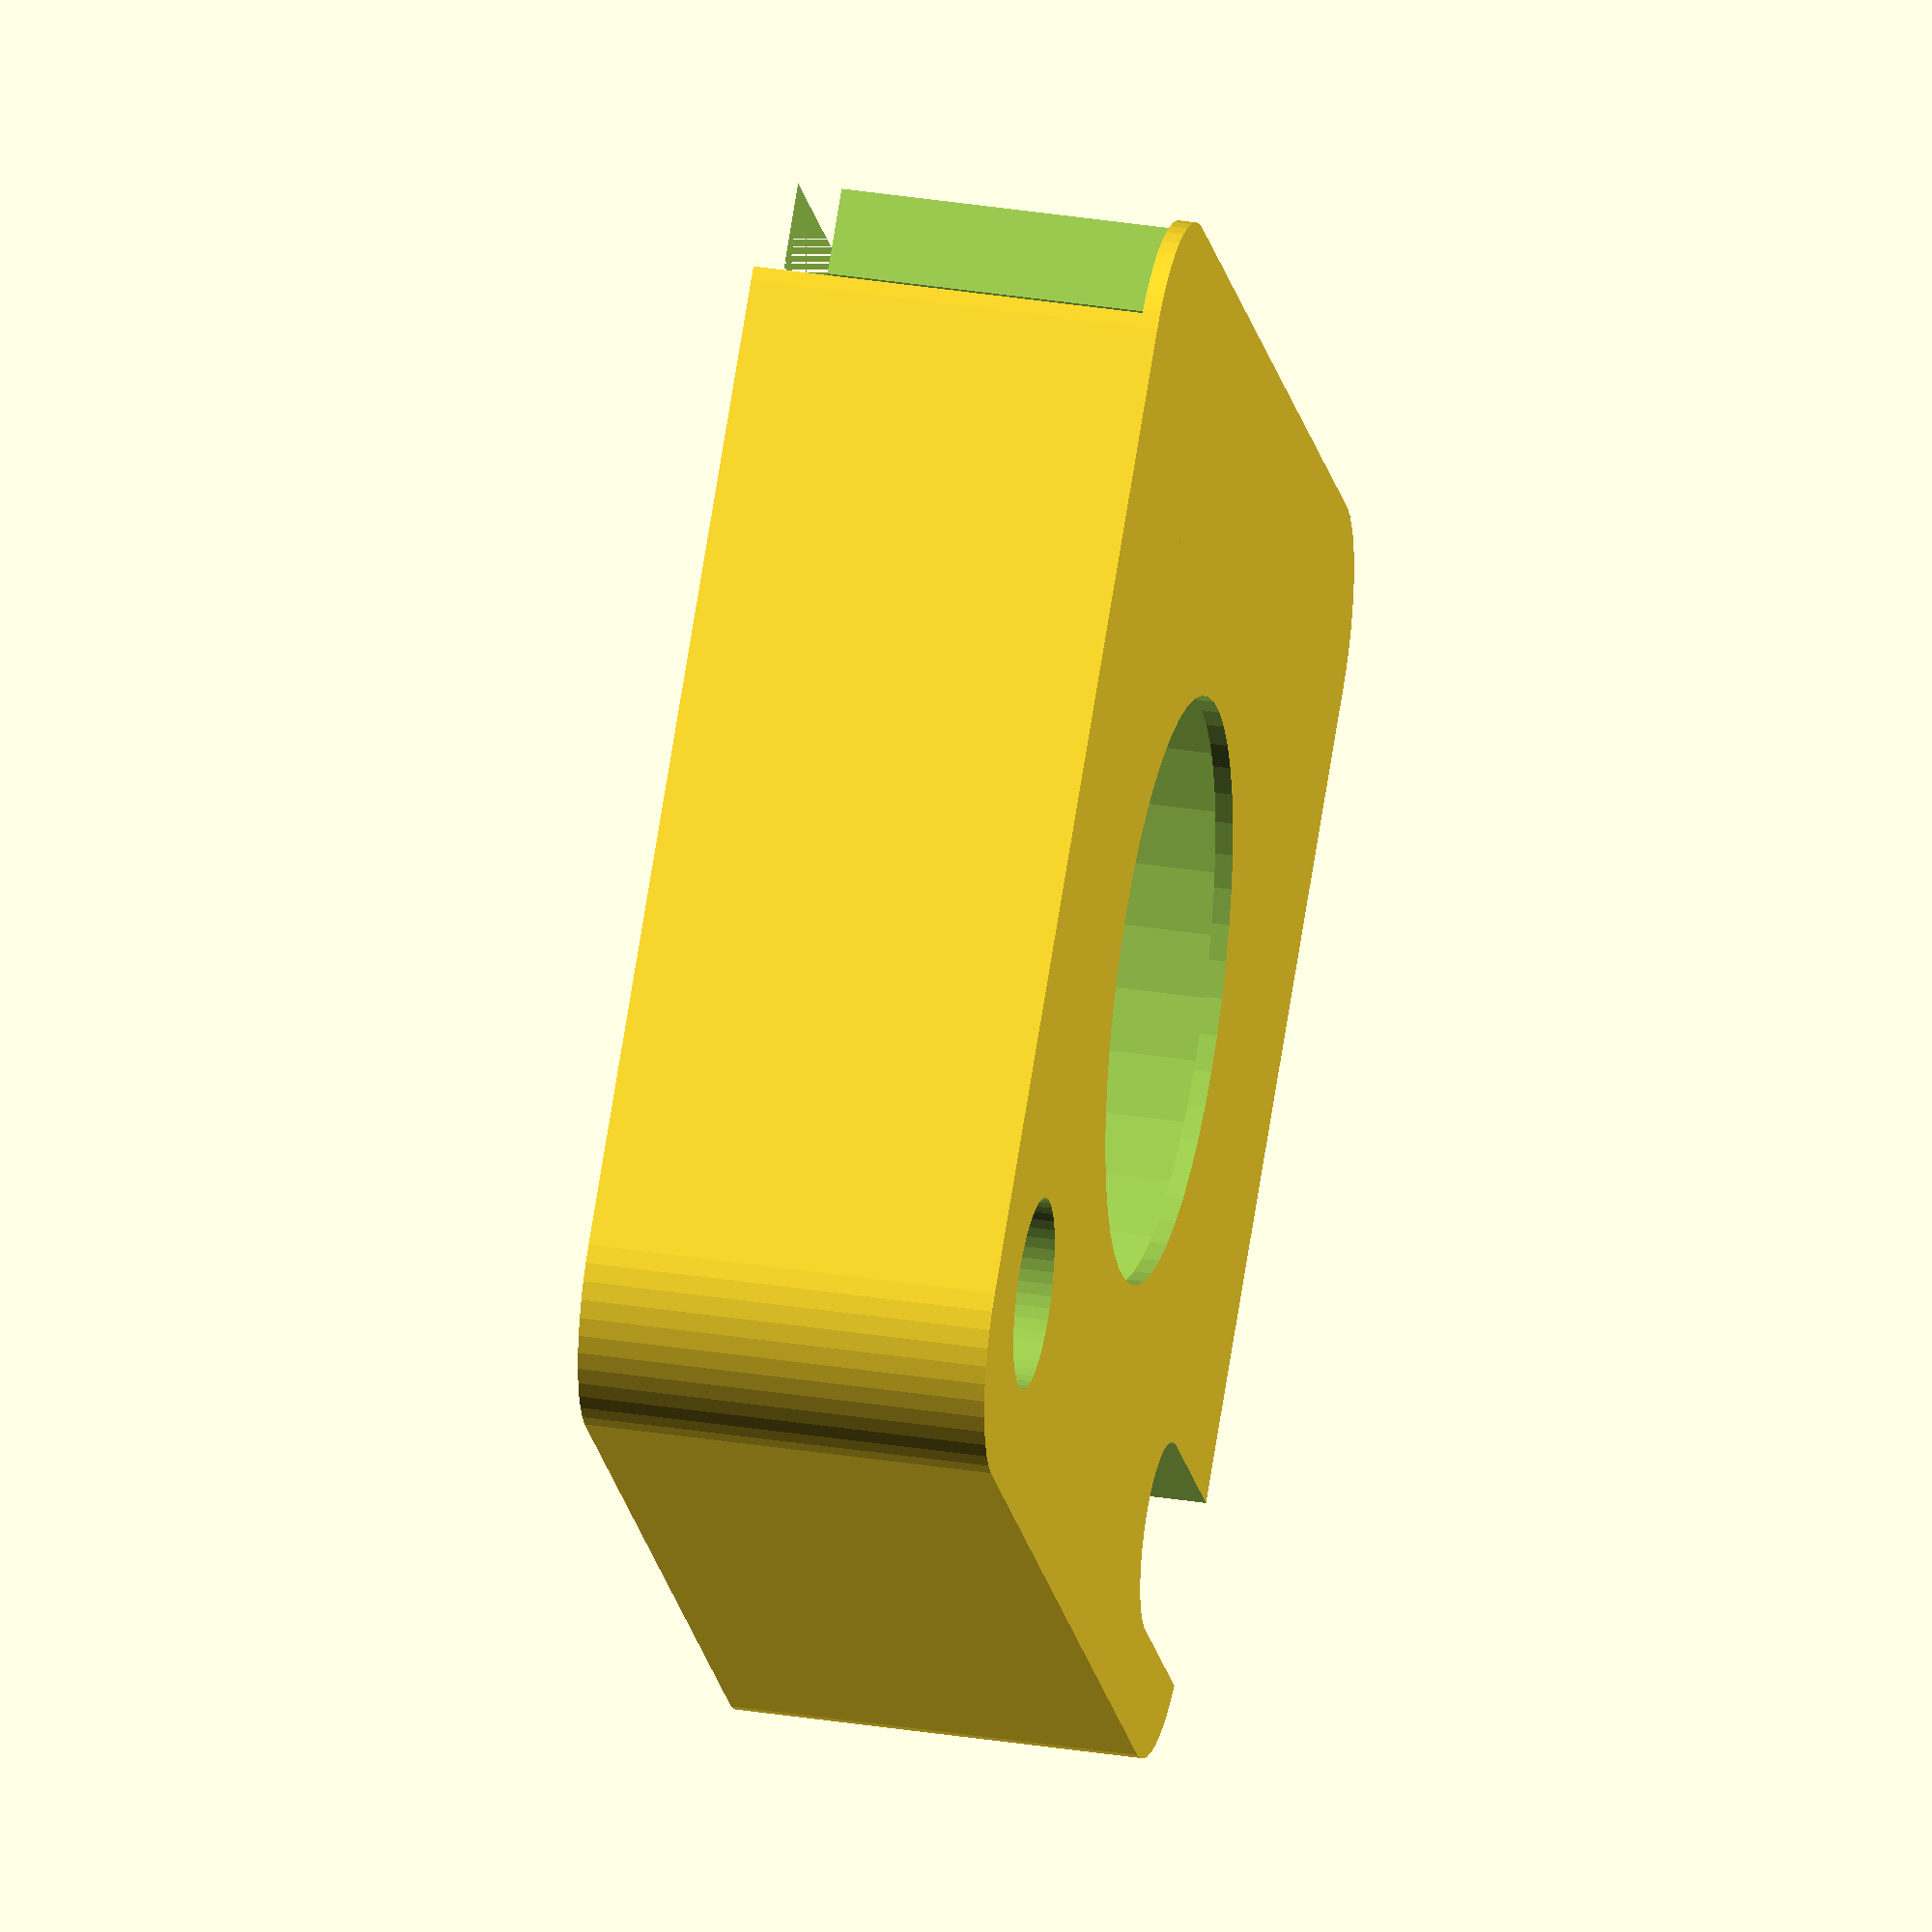
<openscad>
$fn = 50;


union() {
	difference() {
		union() {
			translate(v = [0, 0, 0]) {
				rotate(a = [0, 0, 0]) {
					hull() {
						translate(v = [-17.0000000000, 17.0000000000, 0]) {
							rotate(a = [0, 0, 0]) {
								translate(v = [0, 0, 0]) {
									rotate(a = [0, 0, 0]) {
										cylinder(h = 14, r = 5);
									}
								}
							}
						}
						translate(v = [17.0000000000, 17.0000000000, 0]) {
							rotate(a = [0, 0, 0]) {
								translate(v = [0, 0, 0]) {
									rotate(a = [0, 0, 0]) {
										cylinder(h = 14, r = 5);
									}
								}
							}
						}
						translate(v = [-17.0000000000, -17.0000000000, 0]) {
							rotate(a = [0, 0, 0]) {
								translate(v = [0, 0, 0]) {
									rotate(a = [0, 0, 0]) {
										cylinder(h = 14, r = 5);
									}
								}
							}
						}
						translate(v = [17.0000000000, -17.0000000000, 0]) {
							rotate(a = [0, 0, 0]) {
								translate(v = [0, 0, 0]) {
									rotate(a = [0, 0, 0]) {
										cylinder(h = 14, r = 5);
									}
								}
							}
						}
					}
				}
			}
		}
		union() {
			translate(v = [-22.5000000000, -15.0000000000, -125]) {
				rotate(a = [0, 0, 0]) {
					hull() {
						translate(v = [7.5000000000, 0, 0]) {
							rotate(a = [0, 0, 0]) {
								translate(v = [0, 0, 0]) {
									rotate(a = [0, 0, 0]) {
										cylinder(h = 250, r = 3.2500000000);
									}
								}
							}
						}
						translate(v = [-7.5000000000, 0, 0]) {
							rotate(a = [0, 0, 0]) {
								translate(v = [0, 0, 0]) {
									rotate(a = [0, 0, 0]) {
										cylinder(h = 250, r = 3.2500000000);
									}
								}
							}
						}
					}
				}
			}
			translate(v = [15.0000000000, -15.0000000000, -125.0000000000]) {
				rotate(a = [0, 0, 0]) {
					cylinder(h = 250, r = 3.2500000000);
				}
			}
			translate(v = [-22.0000000000, 15.0000000000, 7.0000000000]) {
				rotate(a = [0, 90, 0]) {
					cylinder(h = 9, r = 1.8000000000);
				}
			}
			translate(v = [-16.0000000000, 12.0000000000, 3.5000000000]) {
				rotate(a = [0, 0, 0]) {
					cube(size = [3, 6, 10.5000000000]);
				}
			}
			translate(v = [0.0000000000, 11.0000000000, 0.6000000000]) {
				rotate(a = [0, 0, 0]) {
					cube(size = [11, 8, 16.4000000000]);
				}
			}
			translate(v = [0, 0, 0.6000000000]) {
				rotate(a = [0, 0, 0]) {
					cylinder(h = 16.4000000000, r = 17.0000000000);
				}
			}
			translate(v = [0, 0, -7.0000000000]) {
				rotate(a = [0, 0, 0]) {
					cylinder(h = 14, r = 10.0000000000);
				}
			}
			translate(v = [0.0000000000, 17.5000000000, 0.6000000000]) {
				rotate(a = [0, 0, 0]) {
					cube(size = [22.0000000000, 1.5000000000, 16.4000000000]);
				}
			}
			translate(v = [16.5000000000, 17.5000000000, 0.6000000000]) {
				rotate(a = [0, 0, 0]) {
					cube(size = [5.5000000000, 4.5000000000, 16.4000000000]);
				}
			}
			translate(v = [4.4000000000, 17.5000000000, 12.5000000000]) {
				rotate(a = [0, 0, 0]) {
					cube(size = [17.6000000000, 4.5000000000, 1.5000000000]);
				}
			}
			translate(v = [3.5833333333, 22.7500000000, 0.6000000000]) {
				rotate(a = [0, 0, -45]) {
					cube(size = [7.5000000000, 1.5000000000, 16.4000000000]);
				}
			}
			translate(v = [2.5000000000, 12.5000000000, 0.6000000000]) {
				rotate(a = [0, 0, 0]) {
					cube(size = [9.0000000000, 5, 13.4000000000]);
				}
			}
		}
	}
	union() {
		translate(v = [14, 15, 0]) {
			rotate(a = [0, 0, 0]) {
				hull() {
					translate(v = [2.5000000000, 0, 0]) {
						rotate(a = [0, 0, 0]) {
							translate(v = [0, 0, 0]) {
								rotate(a = [0, 0, 0]) {
									cylinder(h = 14, r = 2.5000000000);
								}
							}
						}
					}
					translate(v = [-2.5000000000, 0, 0]) {
						rotate(a = [0, 0, 0]) {
							translate(v = [0, 0, 0]) {
								rotate(a = [0, 0, 0]) {
									cylinder(h = 14, r = 2.5000000000);
								}
							}
						}
					}
				}
			}
		}
	}
}
</openscad>
<views>
elev=146.9 azim=131.5 roll=77.6 proj=o view=solid
</views>
